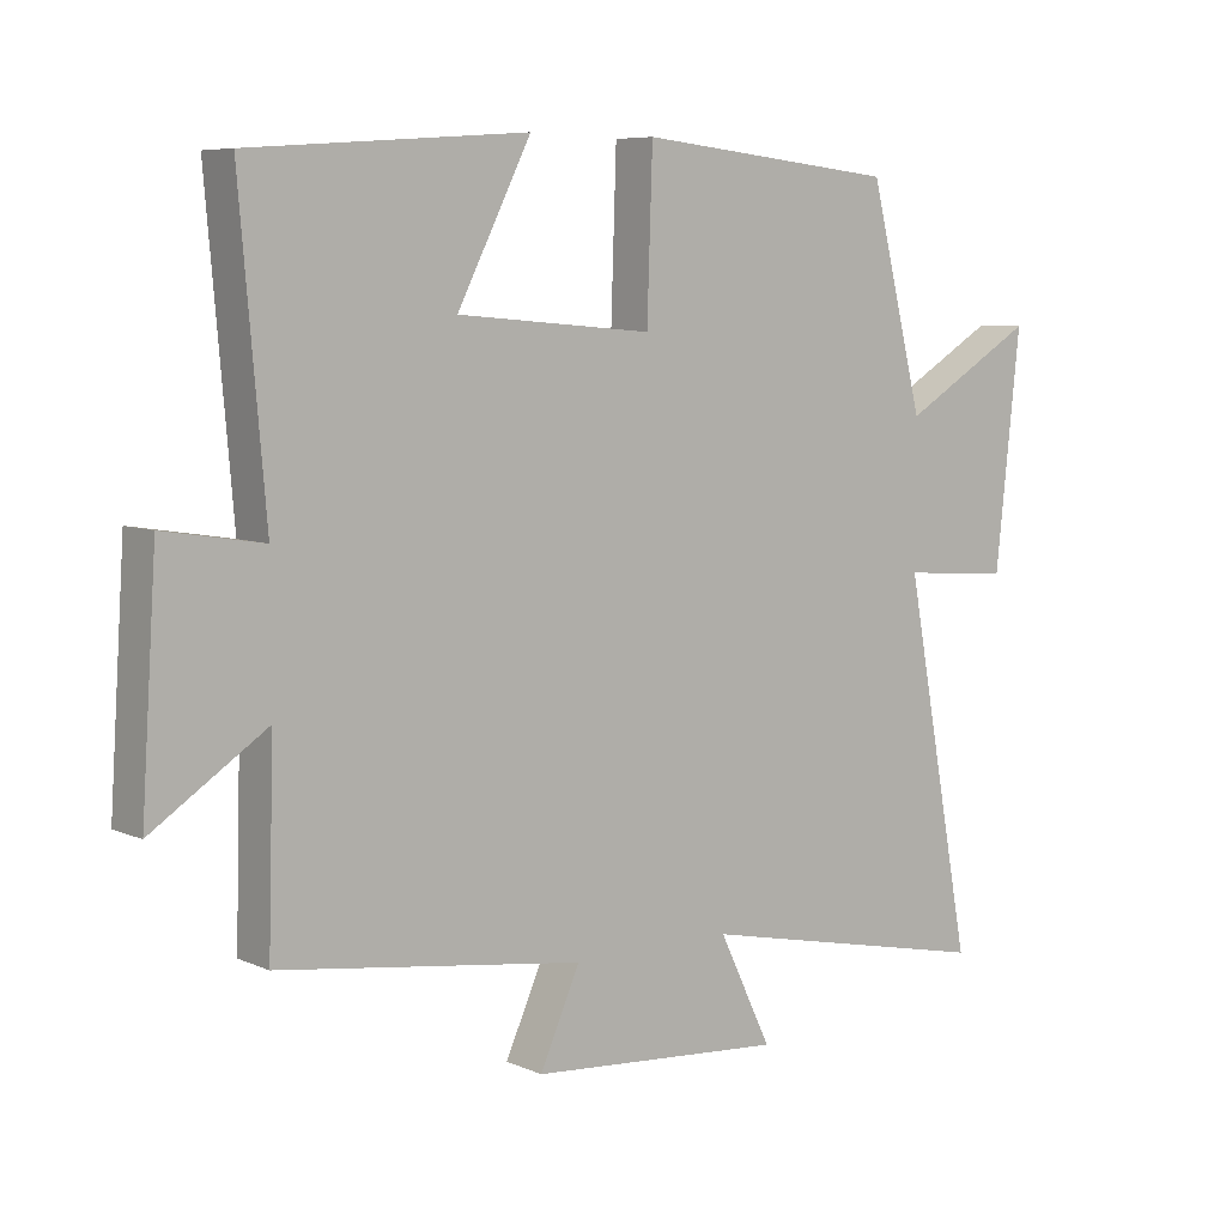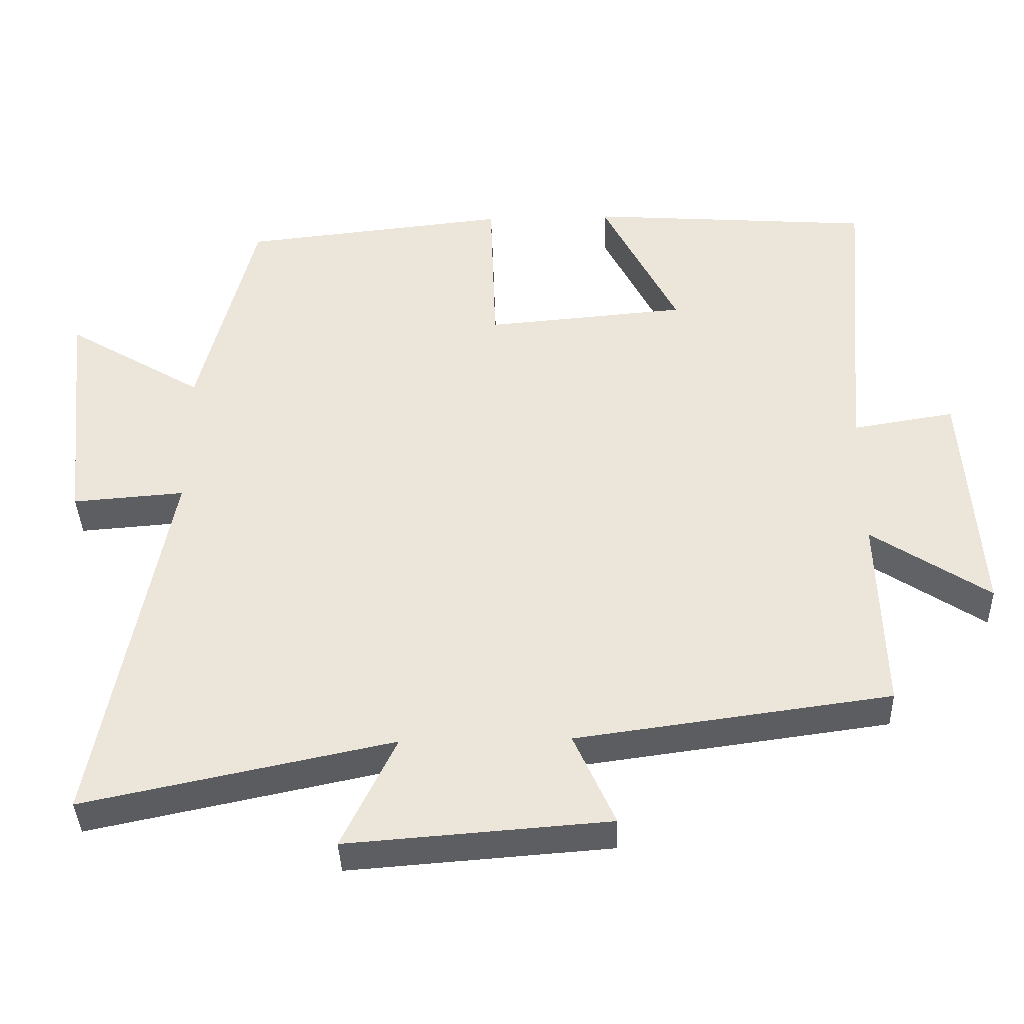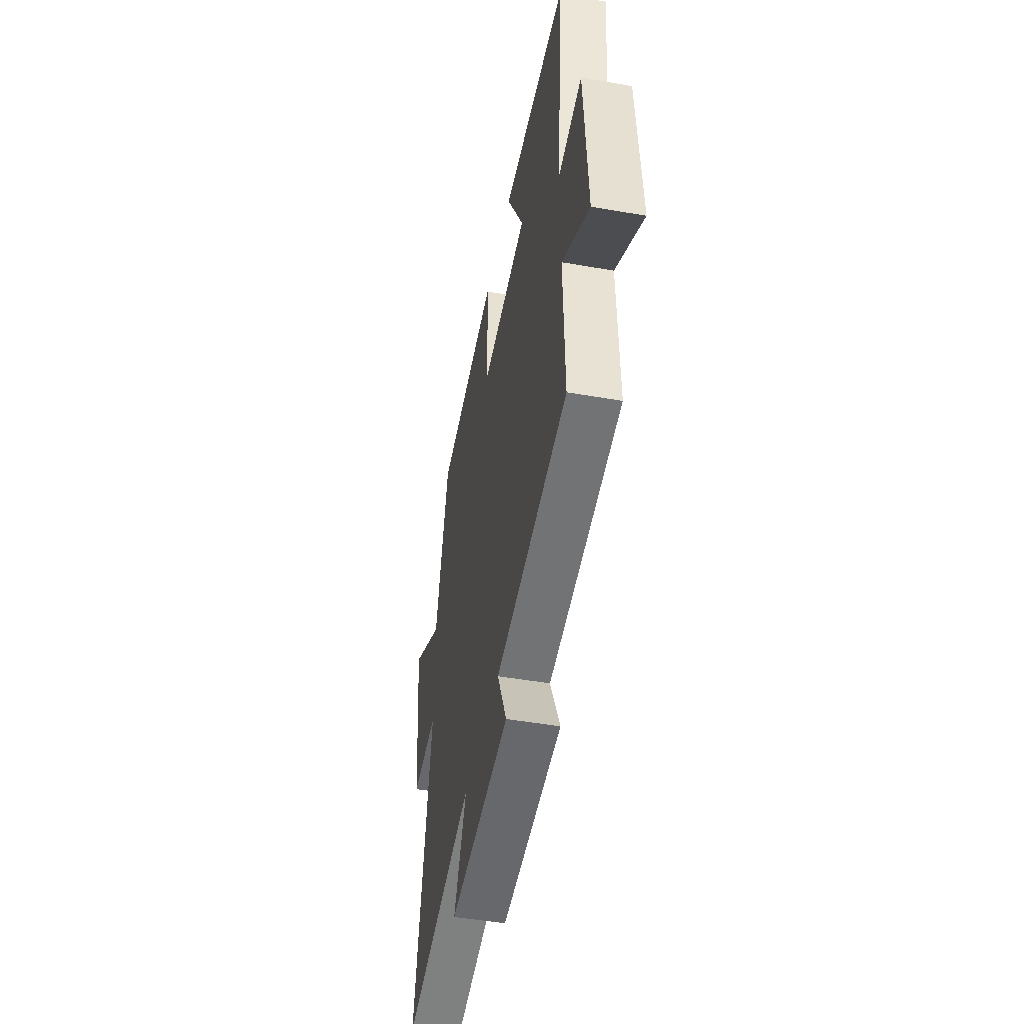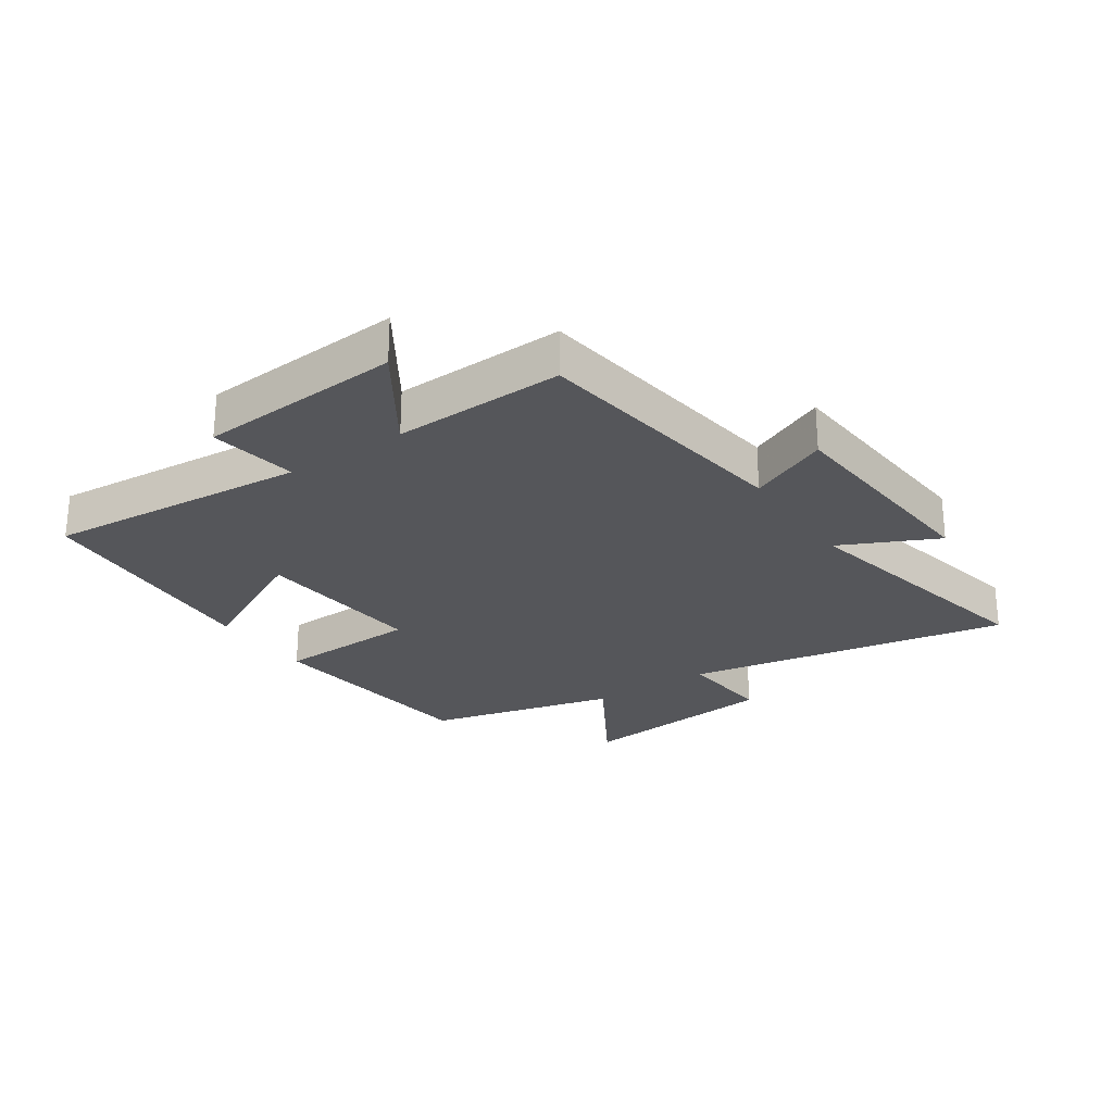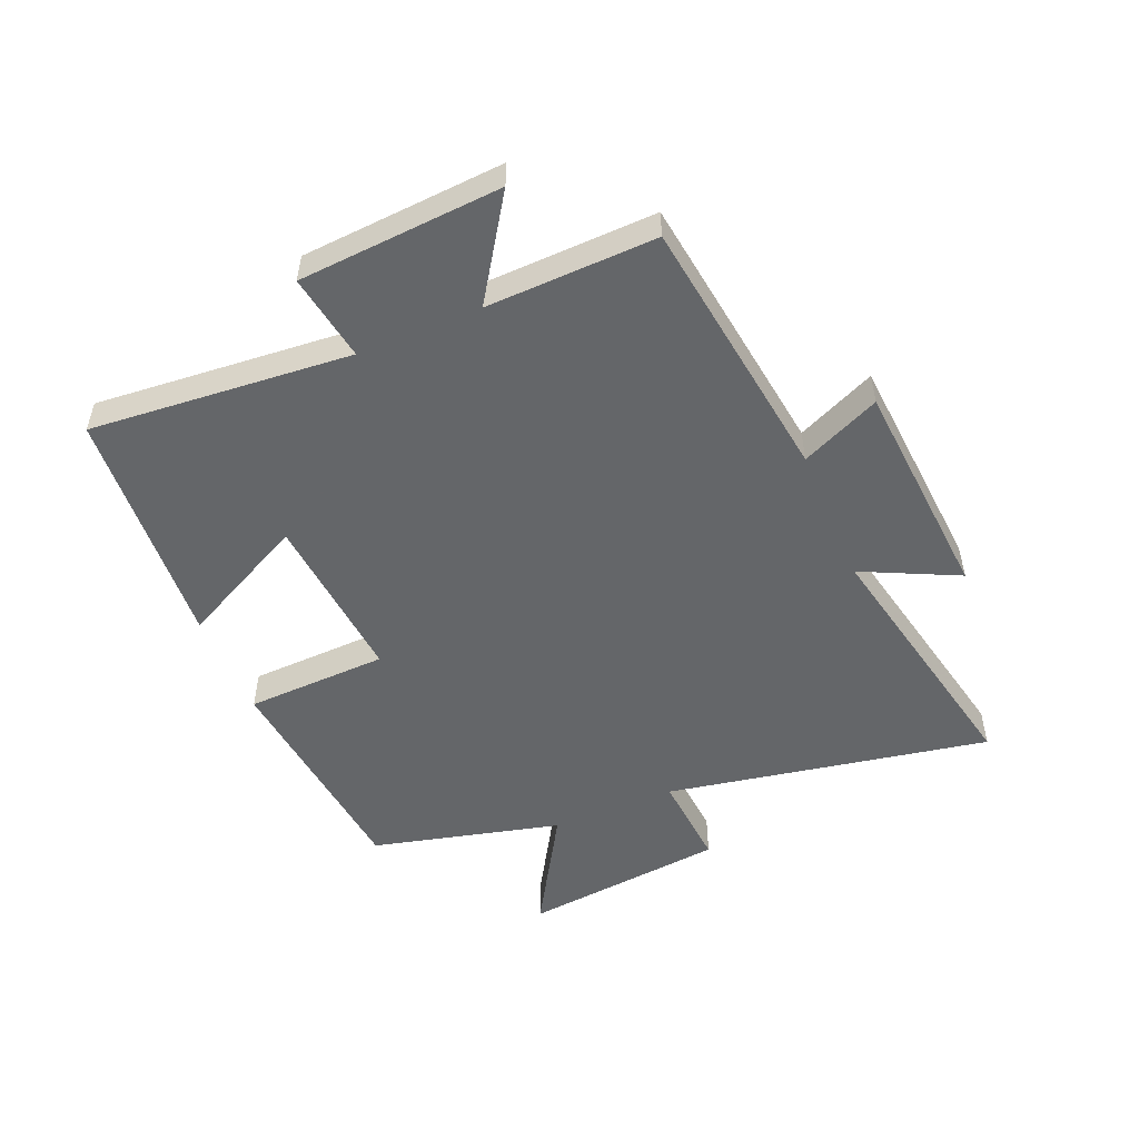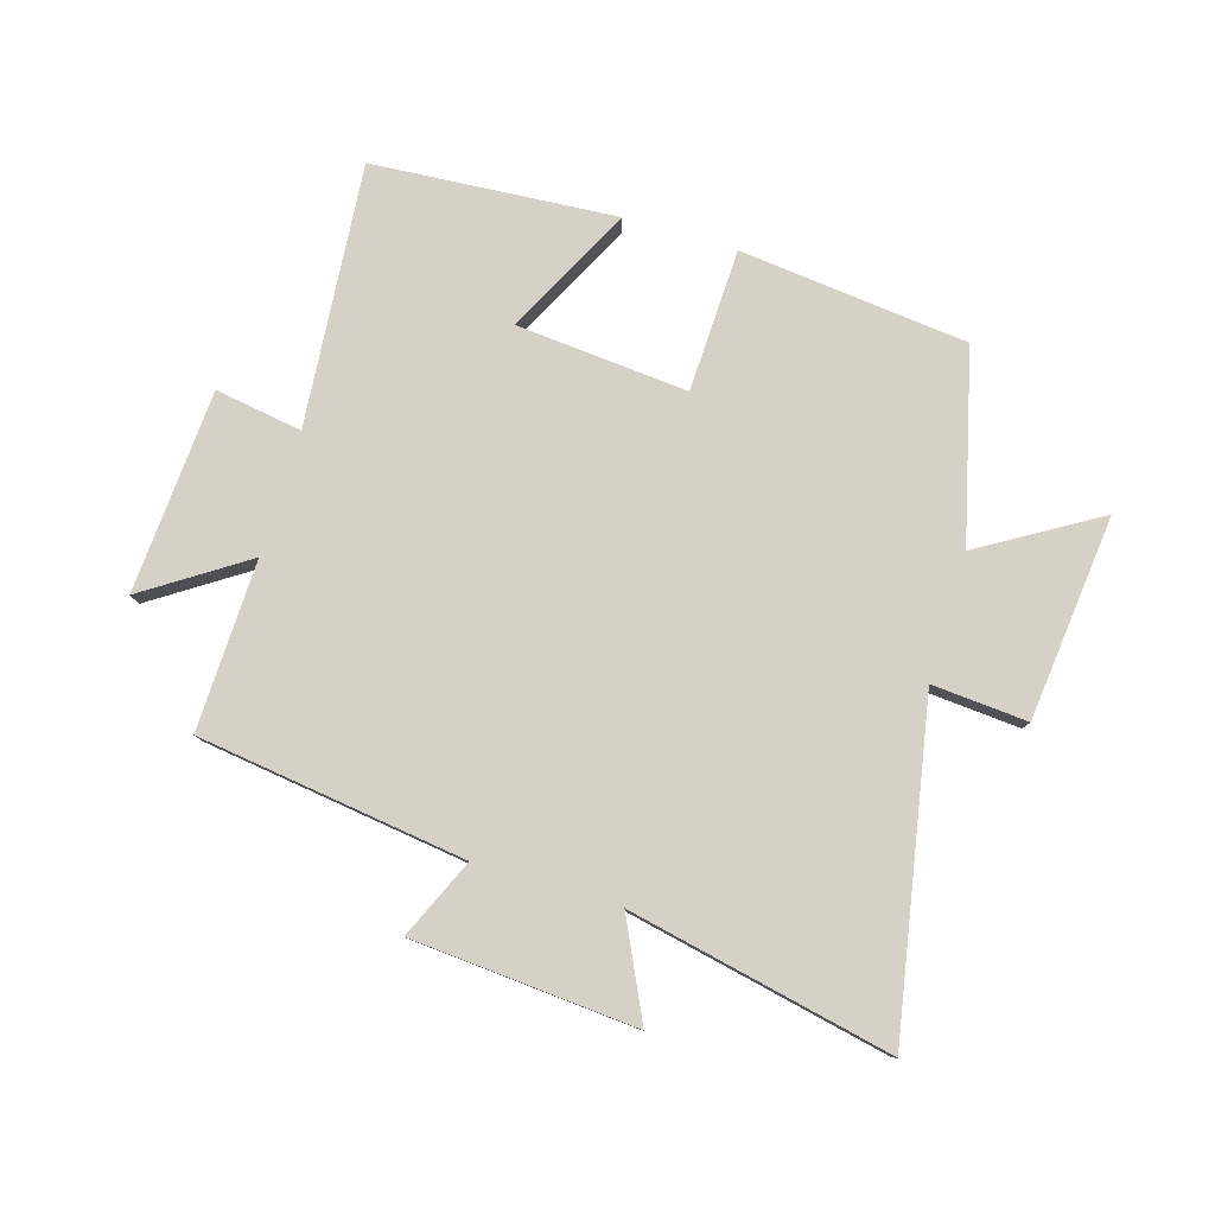
<metadata>
{"format":"obj","ext":"obj","renderer":"f3d","projection":"perspective","resolution":1024,"background":"white","views":[{"elev":7.0,"azim":141.3,"up":"+Z"},{"elev":-38.5,"azim":1.8,"up":"+Z"},{"elev":-48.1,"azim":78.9,"up":"+Z"},{"elev":-25.8,"azim":124.3,"up":"+Y"},{"elev":-51.7,"azim":112.9,"up":"+Y"},{"elev":79.4,"azim":-163.3,"up":"+Y"}]}
</metadata>
<code>
v -0.422 0.07 0.46
v -0.047 0.07 0.5
v -0.039 0.07 0.266
v 0.243 0.07 0.29
v 0.137 0.07 0.5
v 0.537 0.07 0.471
v 0.5 0.07 0.041
v 0.643 0.07 0.064
v 0.665 0.07 -0.27
v 0.5 0.07 -0.161
v 0.508 0.07 -0.44
v 0.068 0.07 -0.5
v 0.126 0.07 -0.63
v -0.242 0.07 -0.658
v -0.166 0.07 -0.5
v -0.599 0.07 -0.591
v -0.5 0.07 -0.059
v -0.657 0.07 -0.071
v -0.693 0.07 0.265
v -0.5 0.07 0.149
v -0.422 0 0.46
v -0.047 0 0.5
v -0.039 0 0.266
v 0.243 0 0.29
v 0.137 0 0.5
v 0.537 0 0.471
v 0.5 0 0.041
v 0.643 0 0.064
v 0.665 0 -0.27
v 0.5 0 -0.161
v 0.508 0 -0.44
v 0.068 0 -0.5
v 0.126 0 -0.63
v -0.242 0 -0.658
v -0.166 0 -0.5
v -0.599 0 -0.591
v -0.5 0 -0.059
v -0.657 0 -0.071
v -0.693 0 0.265
v -0.5 0 0.149
f 17 18 19 20
f 1 2 3
f 20 1 3
f 17 20 3
f 17 3 4
f 16 17 4
f 15 16 4
f 12 13 14 15
f 12 15 4
f 11 12 4
f 10 11 4
f 7 8 9 10
f 7 10 4 5
f 5 6 7
f 40 39 38 37
f 23 22 21
f 23 21 40
f 23 40 37
f 24 23 37
f 24 37 36
f 24 36 35
f 35 34 33 32
f 24 35 32
f 24 32 31
f 24 31 30
f 30 29 28 27
f 25 24 30 27
f 27 26 25
f 1 21 22 2
f 2 22 23 3
f 3 23 24 4
f 4 24 25 5
f 5 25 26 6
f 6 26 27 7
f 7 27 28 8
f 8 28 29 9
f 9 29 30 10
f 10 30 31 11
f 11 31 32 12
f 12 32 33 13
f 13 33 34 14
f 14 34 35 15
f 15 35 36 16
f 16 36 37 17
f 17 37 38 18
f 18 38 39 19
f 19 39 40 20
f 20 40 21 1

</code>
